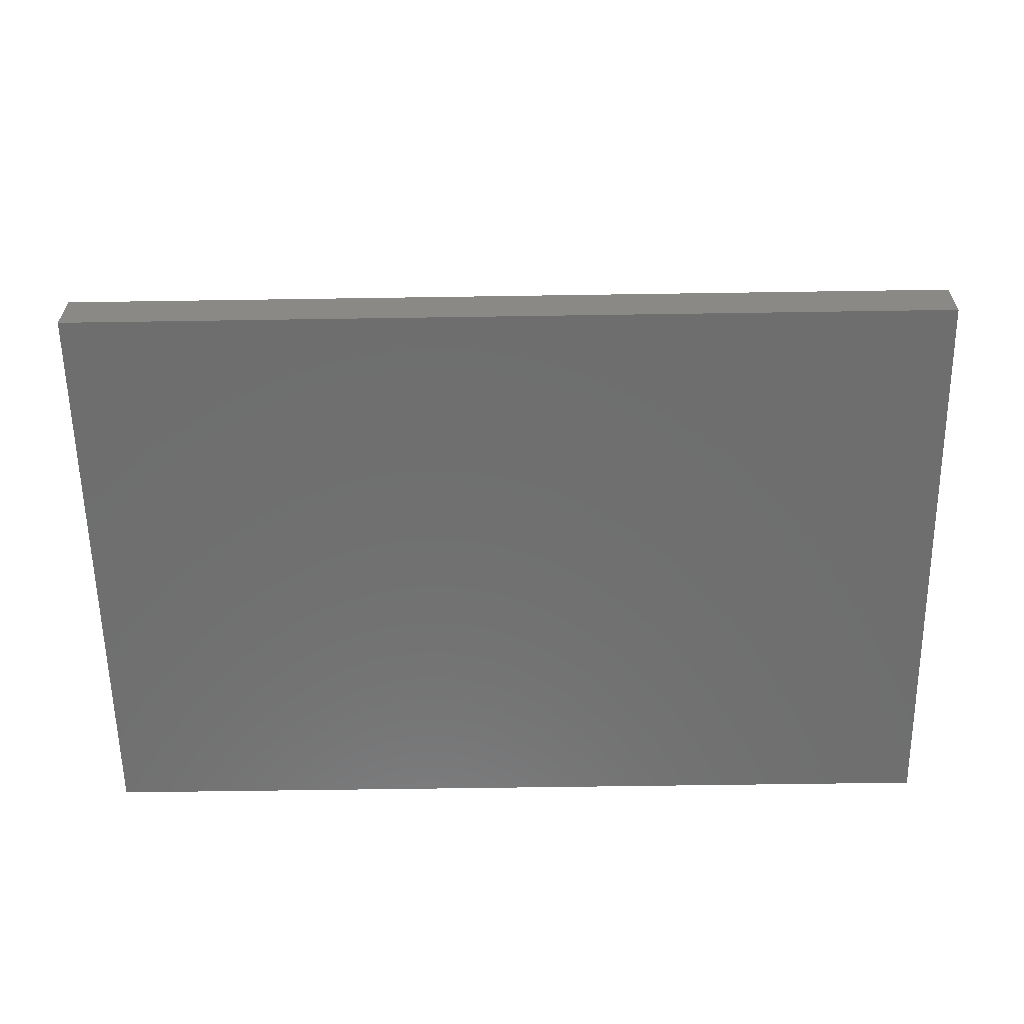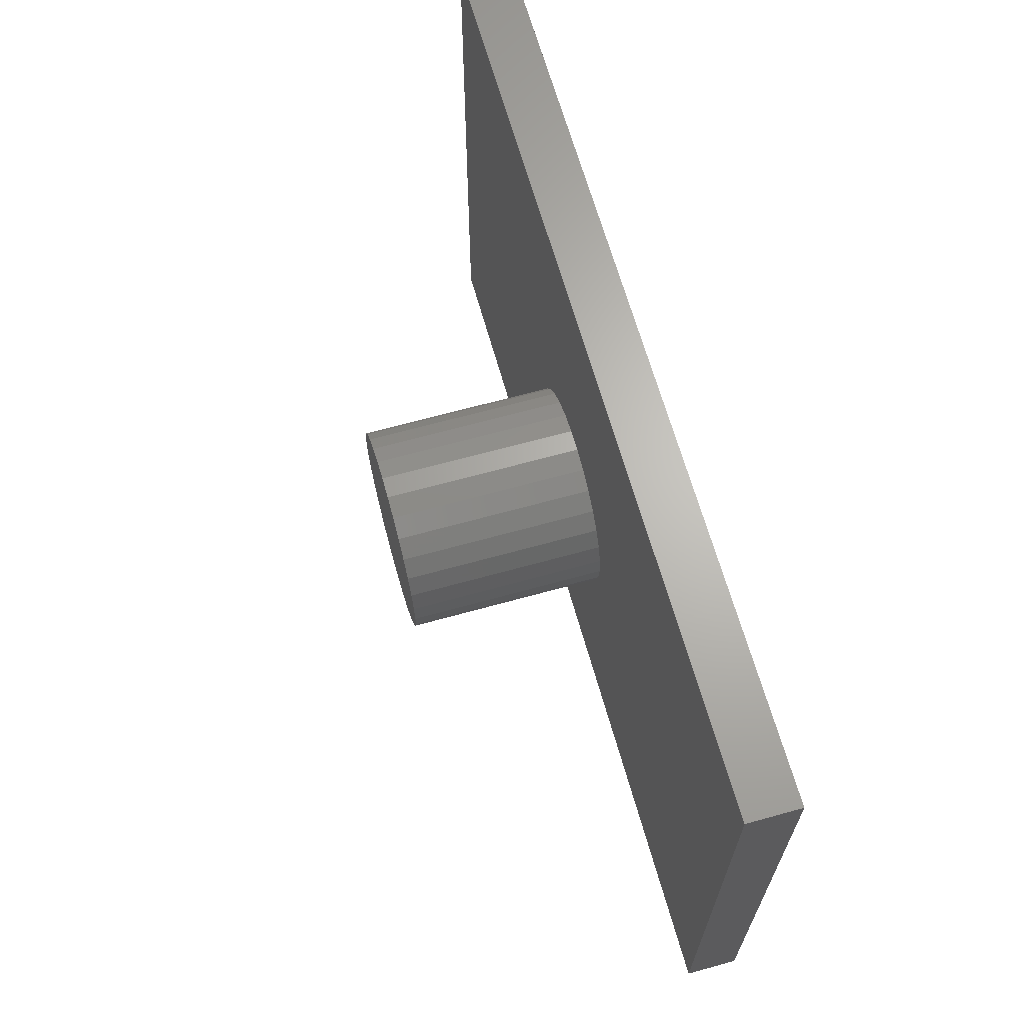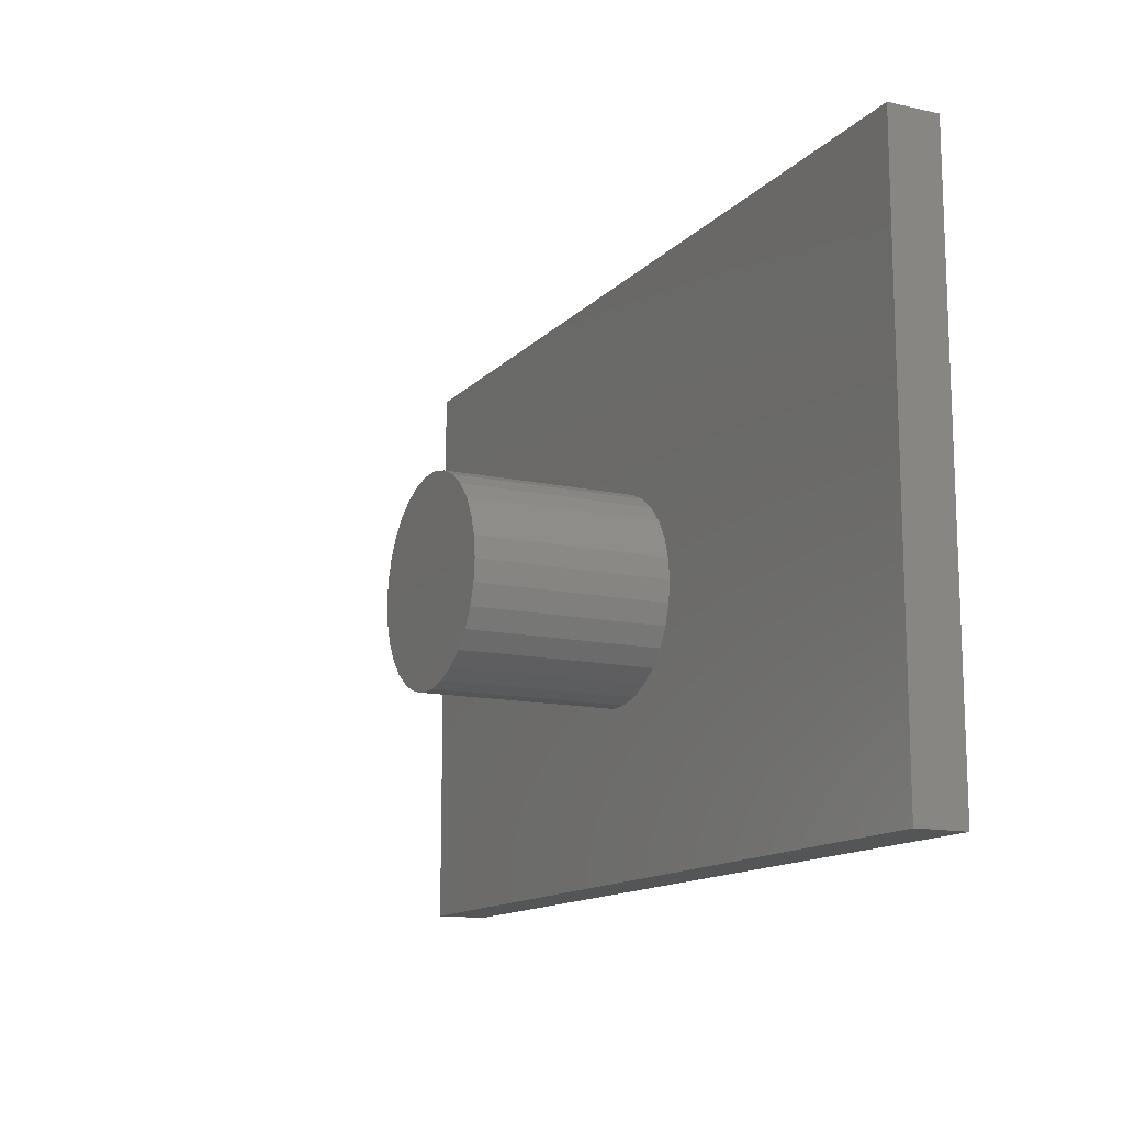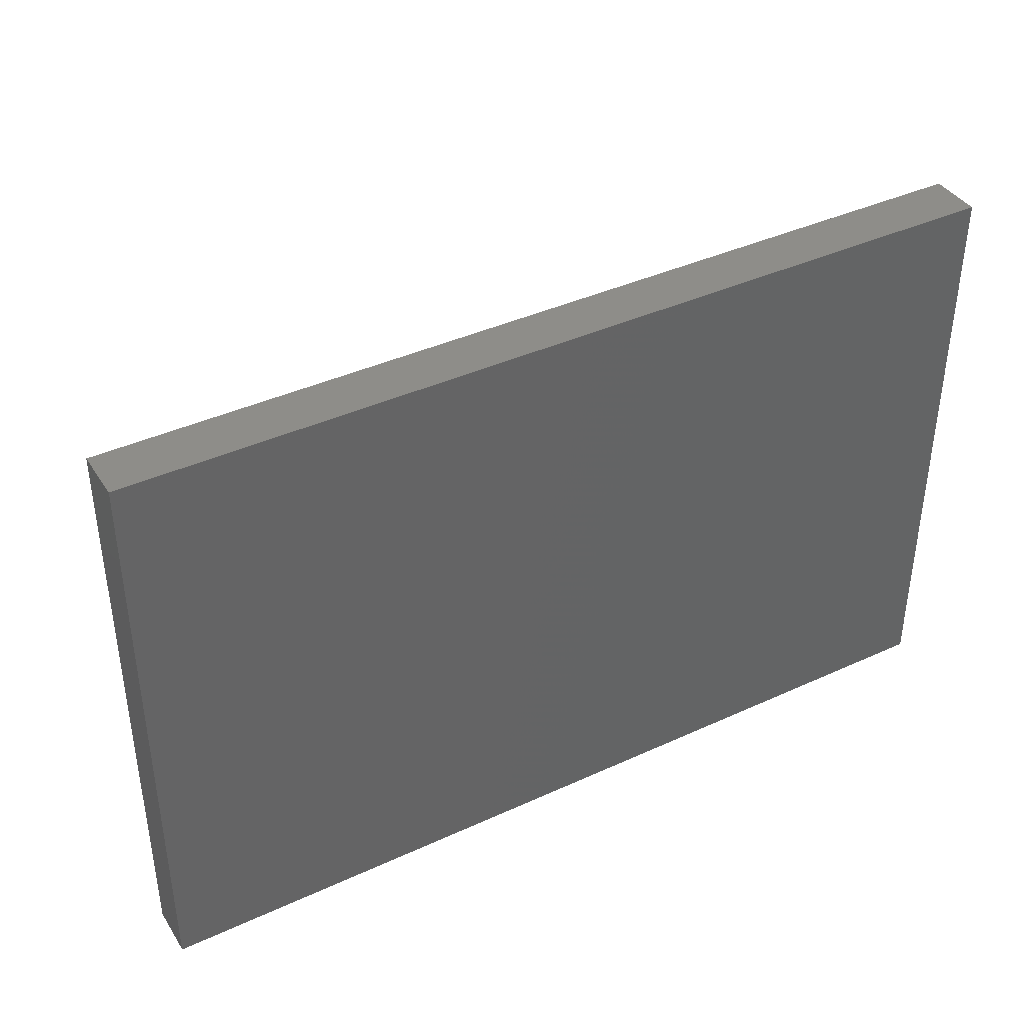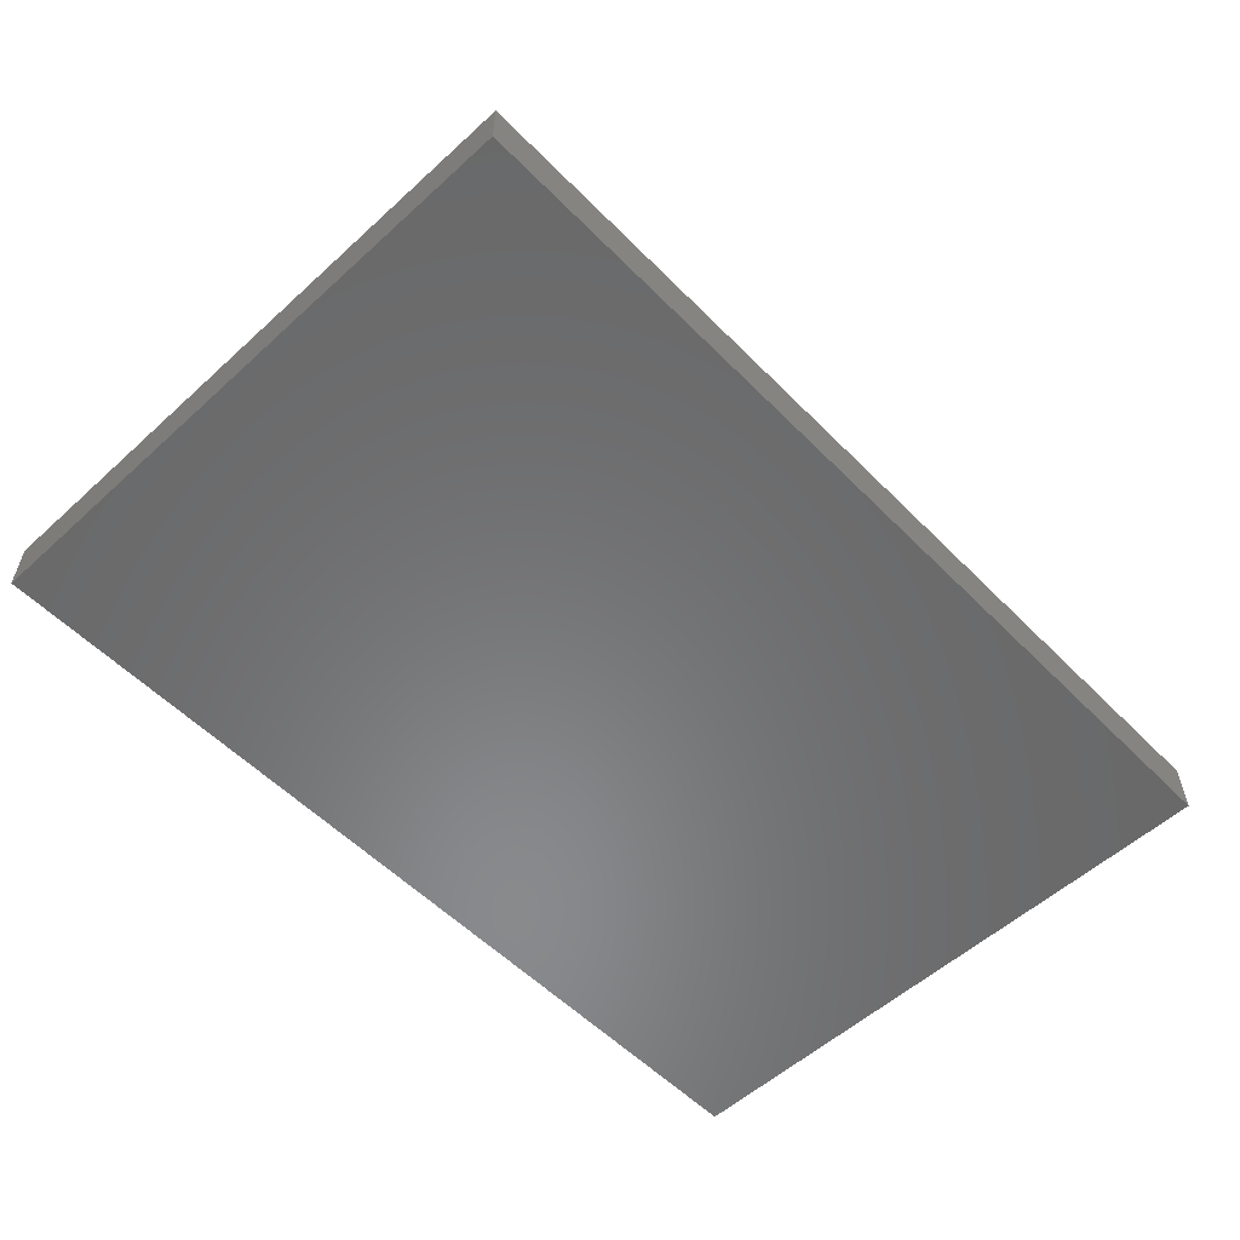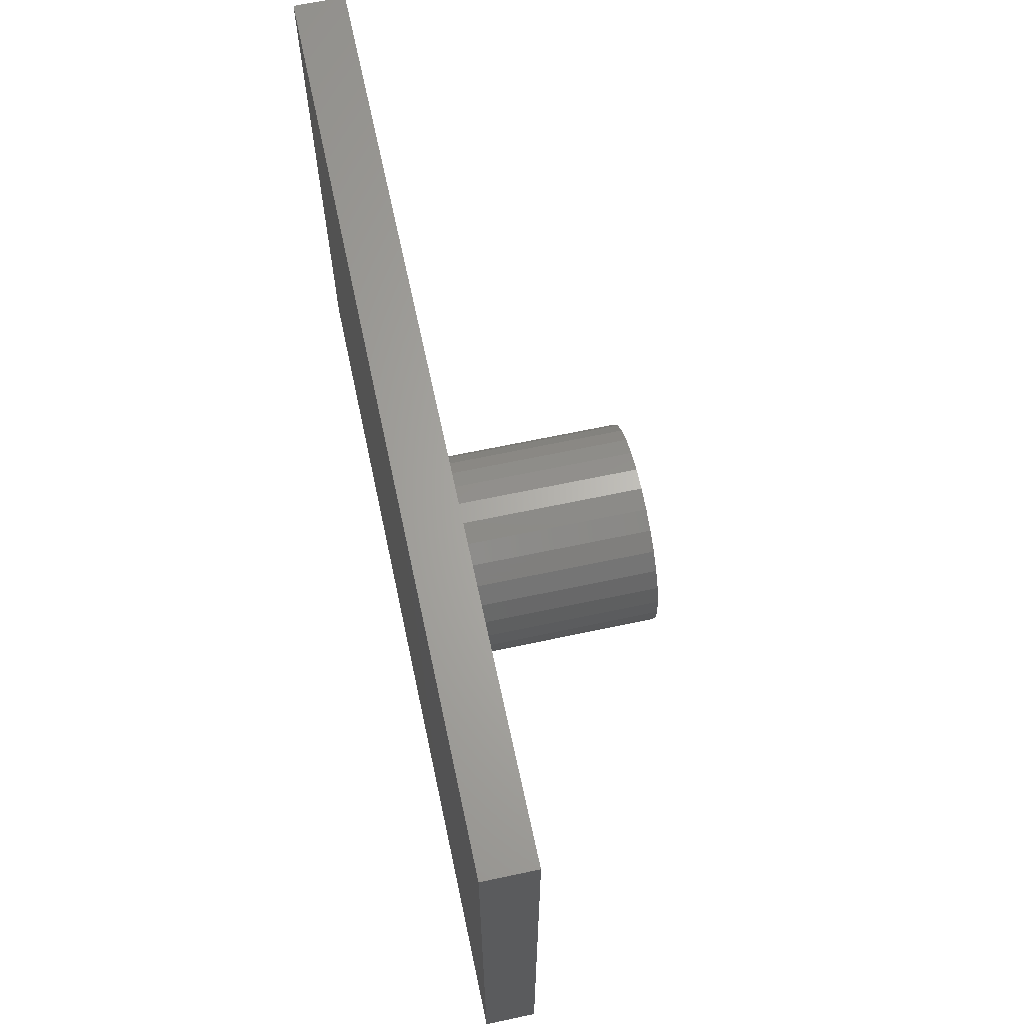
<metadata>
{"format":"stl","ext":"stl","renderer":"f3d","projection":"perspective","resolution":1024,"background":"white","views":[{"elev":-60.5,"azim":-179.1,"up":"+Z"},{"elev":65.7,"azim":74.4,"up":"+Y"},{"elev":-13.5,"azim":63.8,"up":"+Y"},{"elev":39.7,"azim":150.4,"up":"+Y"},{"elev":-55.8,"azim":133.6,"up":"+Z"},{"elev":65.2,"azim":-102.1,"up":"+Y"}]}
</metadata>
<code>
# stl→obj: 68 verts, 132 faces
v 0 0 0
v 0 57 5
v 0 57 0
v 0 0 5
v 87 57 5
v 51 26 5
v 87 0 5
v 50.78 28.08 5
v 50.14 30.07 5
v 49.09 31.88 5
v 47.69 33.43 5
v 46 34.66 5
v 44.09 35.51 5
v 42.05 35.95 5
v 39.95 35.95 5
v 31.22 28.08 5
v 31 26 5
v 31.86 30.07 5
v 32.91 31.88 5
v 34.31 33.43 5
v 36 34.66 5
v 37.91 35.51 5
v 50.78 23.92 5
v 50.14 21.93 5
v 49.09 20.12 5
v 47.69 18.57 5
v 46 17.34 5
v 44.09 16.49 5
v 42.05 16.05 5
v 39.95 16.05 5
v 37.91 16.49 5
v 31.22 23.92 5
v 31.86 21.93 5
v 36 17.34 5
v 34.31 18.57 5
v 32.91 20.12 5
v 87 57 0
v 87 0 0
v 51 26 24
v 50.78 28.08 24
v 37.91 35.51 24
v 39.95 35.95 24
v 44.09 16.49 24
v 42.05 16.05 24
v 46 17.34 24
v 46 34.66 24
v 47.69 33.43 24
v 34.31 33.43 24
v 32.91 31.88 24
v 36 34.66 24
v 50.14 30.07 24
v 49.09 31.88 24
v 42.05 35.95 24
v 44.09 35.51 24
v 31.86 30.07 24
v 31.22 28.08 24
v 31 26 24
v 50.78 23.92 24
v 50.14 21.93 24
v 49.09 20.12 24
v 47.69 18.57 24
v 39.95 16.05 24
v 37.91 16.49 24
v 36 17.34 24
v 34.31 18.57 24
v 32.91 20.12 24
v 31.86 21.93 24
v 31.22 23.92 24
f 1 2 3
f 2 1 4
f 5 6 7
f 5 8 6
f 5 9 8
f 5 10 9
f 5 11 10
f 5 12 11
f 5 13 12
f 5 14 13
f 2 14 5
f 14 2 15
f 16 2 17
f 18 2 16
f 19 2 18
f 20 2 19
f 21 2 20
f 22 2 21
f 15 2 22
f 23 7 6
f 24 7 23
f 25 7 24
f 26 7 25
f 27 7 26
f 28 7 27
f 29 7 28
f 4 29 30
f 4 30 31
f 4 17 2
f 17 4 32
f 32 4 33
f 29 4 7
f 34 4 31
f 35 4 34
f 36 4 35
f 33 4 36
f 7 37 5
f 37 7 38
f 37 2 5
f 2 37 3
f 1 37 38
f 37 1 3
f 1 7 4
f 7 1 38
f 39 8 40
f 8 39 6
f 15 41 42
f 41 15 22
f 29 43 44
f 43 29 28
f 28 45 43
f 45 28 27
f 11 46 47
f 46 11 12
f 19 48 20
f 48 19 49
f 21 48 50
f 48 21 20
f 51 10 52
f 10 51 9
f 40 9 51
f 9 40 8
f 52 11 47
f 11 52 10
f 13 53 54
f 53 13 14
f 14 42 53
f 42 14 15
f 12 54 46
f 54 12 13
f 16 55 18
f 55 16 56
f 18 49 19
f 49 18 55
f 17 56 16
f 56 17 57
f 40 58 39
f 51 58 40
f 51 59 58
f 52 59 51
f 52 60 59
f 47 60 52
f 47 61 60
f 46 61 47
f 46 45 61
f 54 45 46
f 54 43 45
f 53 43 54
f 53 44 43
f 42 44 53
f 42 62 44
f 41 62 42
f 41 63 62
f 50 63 41
f 50 64 63
f 48 64 50
f 48 65 64
f 49 65 48
f 49 66 65
f 55 66 49
f 55 67 66
f 56 67 55
f 56 68 67
f 68 56 57
f 22 50 41
f 50 22 21
f 58 6 39
f 6 58 23
f 61 25 60
f 25 61 26
f 32 57 17
f 57 32 68
f 60 24 59
f 24 60 25
f 34 63 64
f 63 34 31
f 35 66 36
f 66 35 65
f 27 61 45
f 61 27 26
f 59 23 58
f 23 59 24
f 30 44 62
f 44 30 29
f 31 62 63
f 62 31 30
f 35 64 65
f 64 35 34
f 36 67 33
f 67 36 66
f 33 68 32
f 68 33 67

</code>
